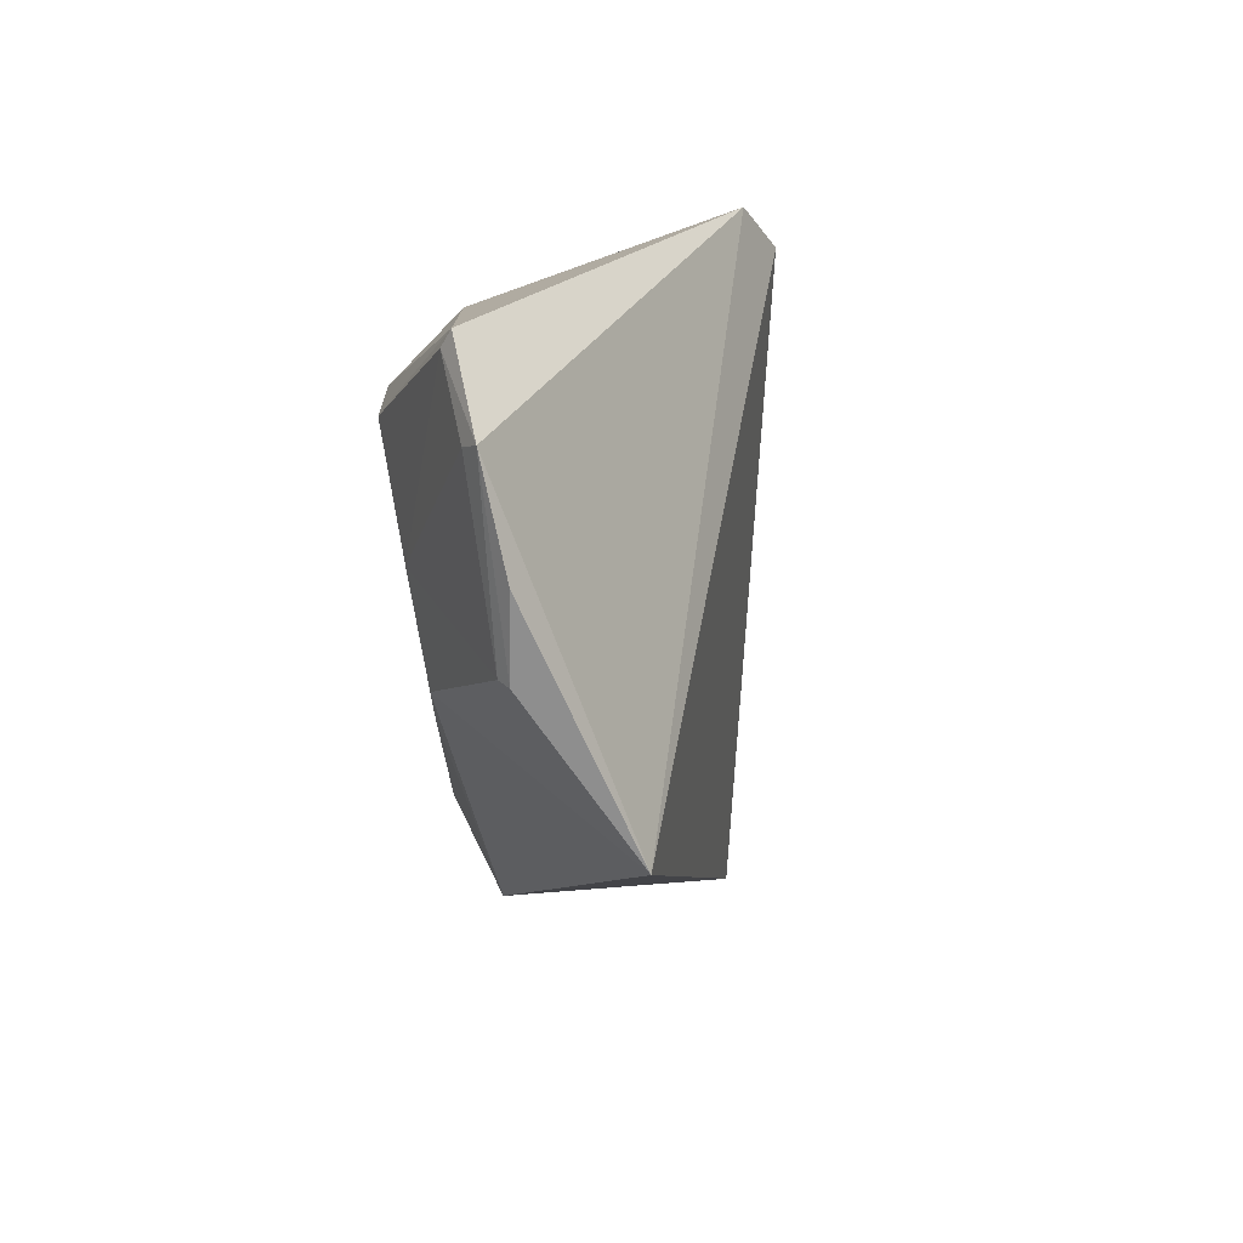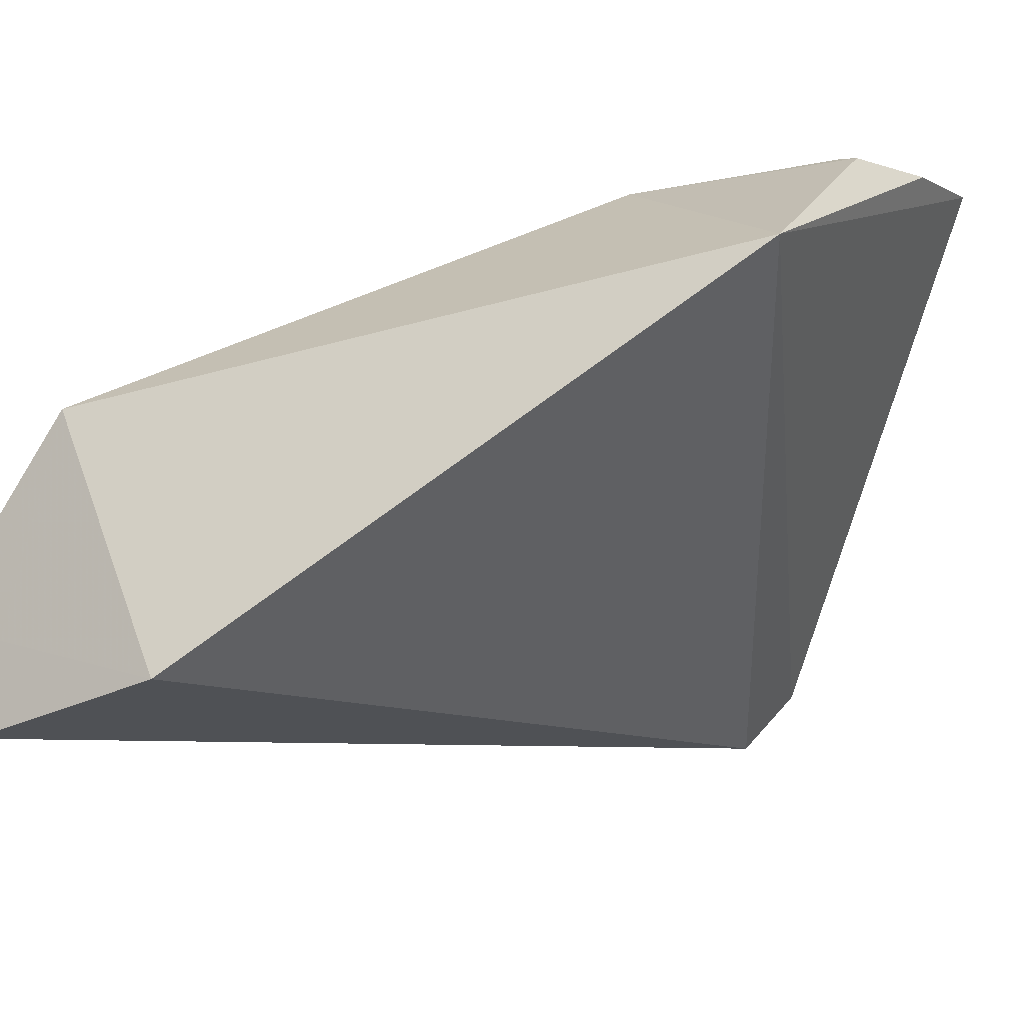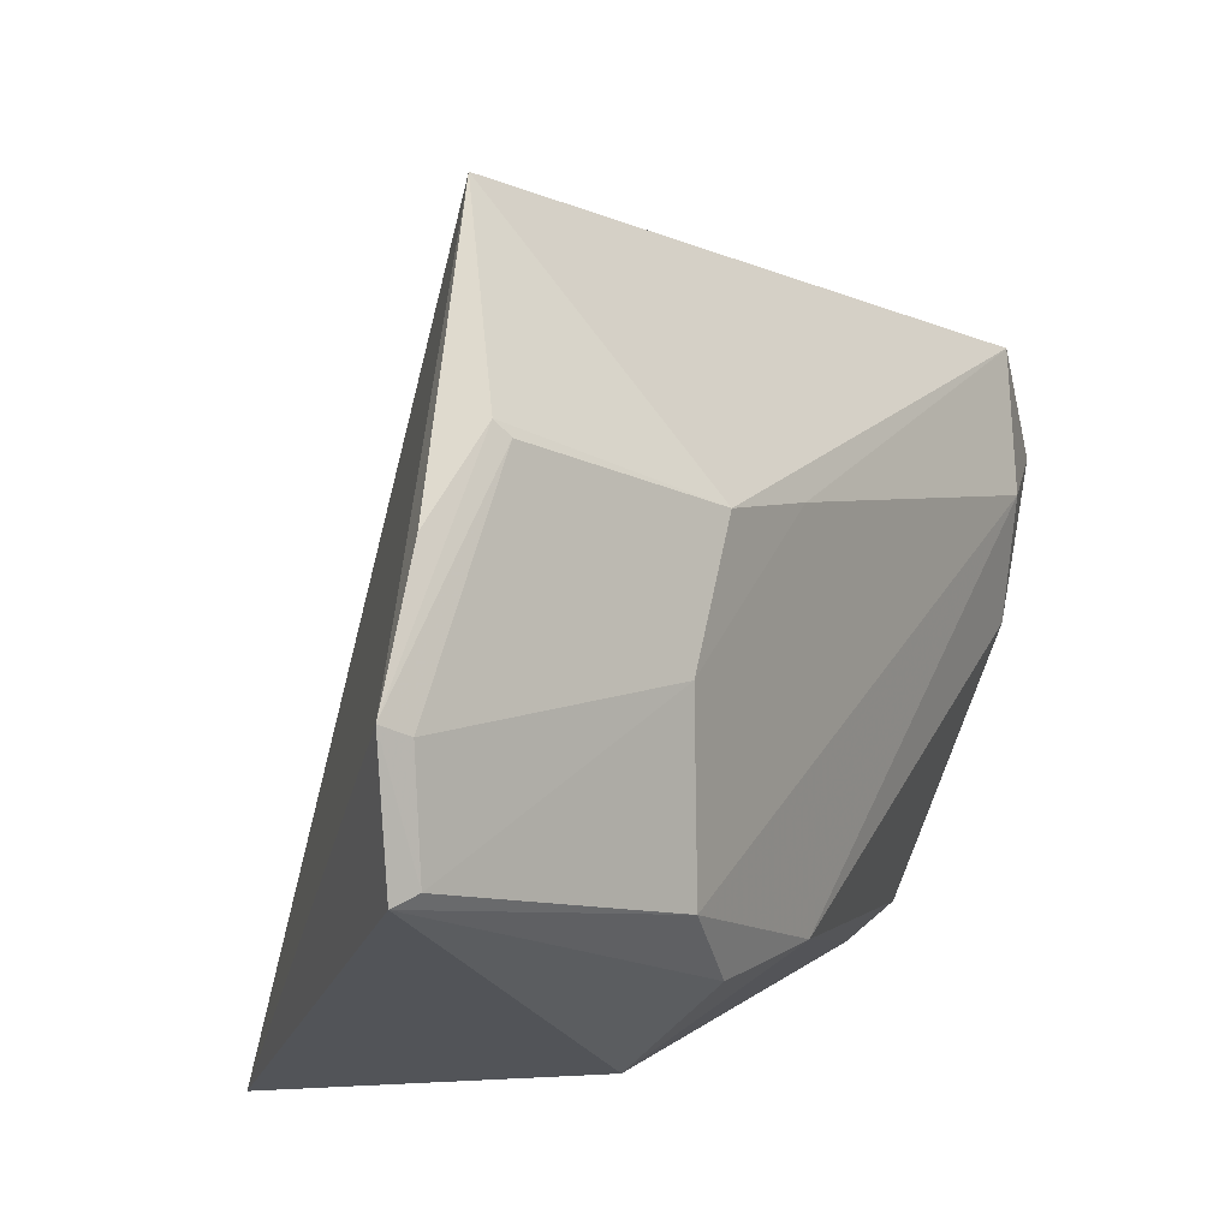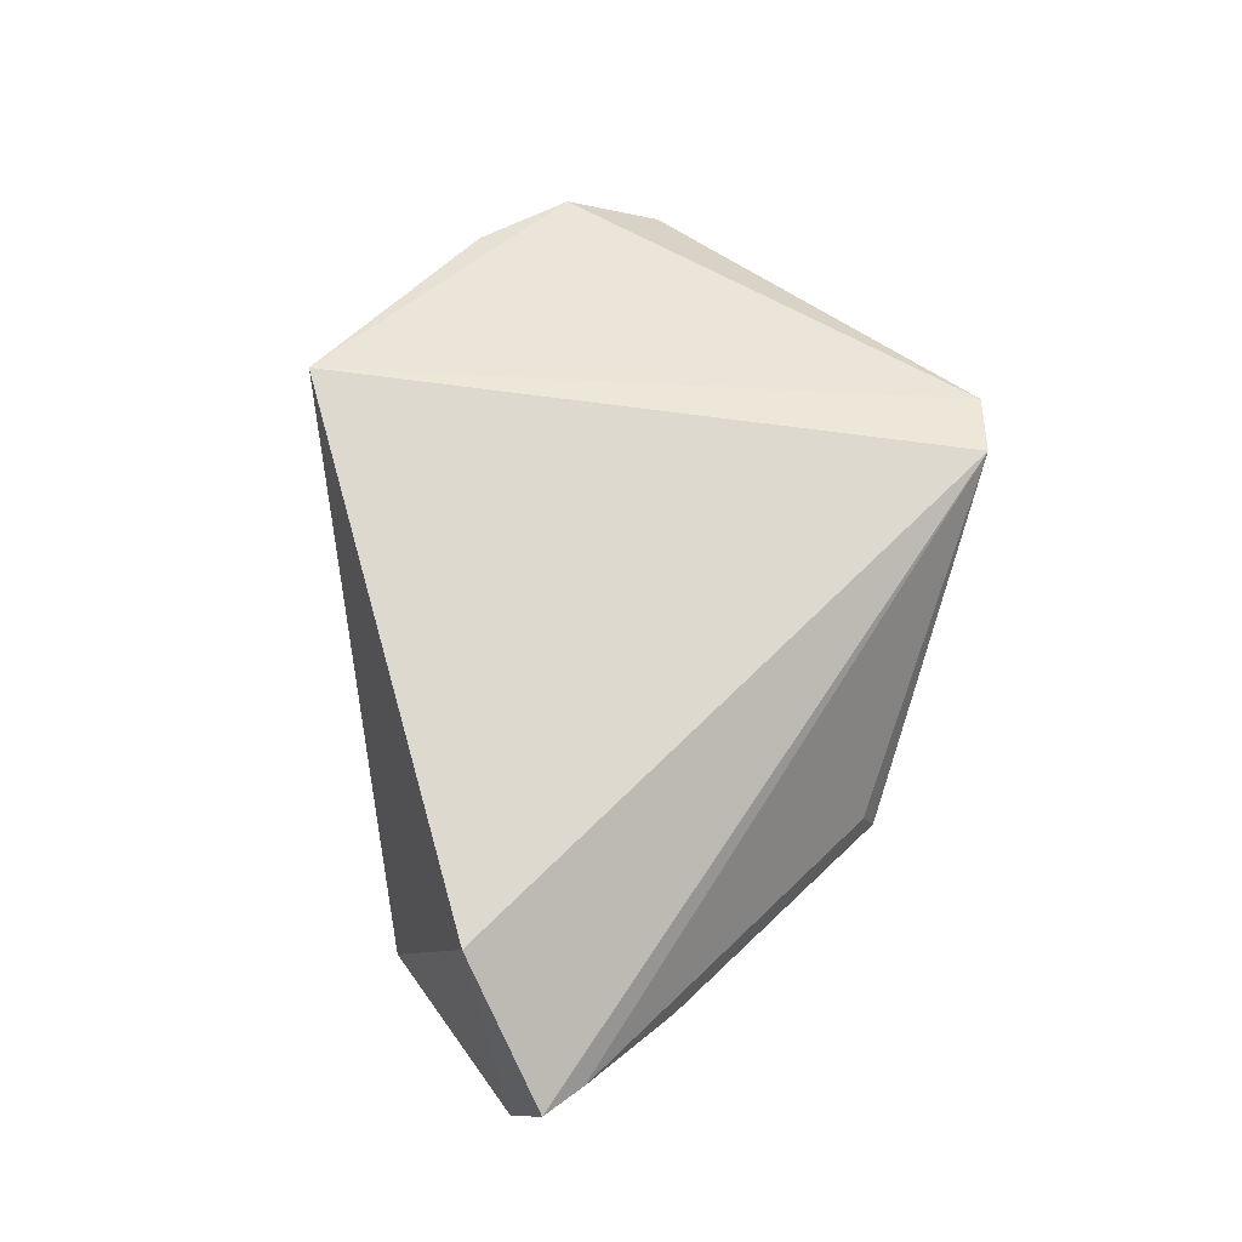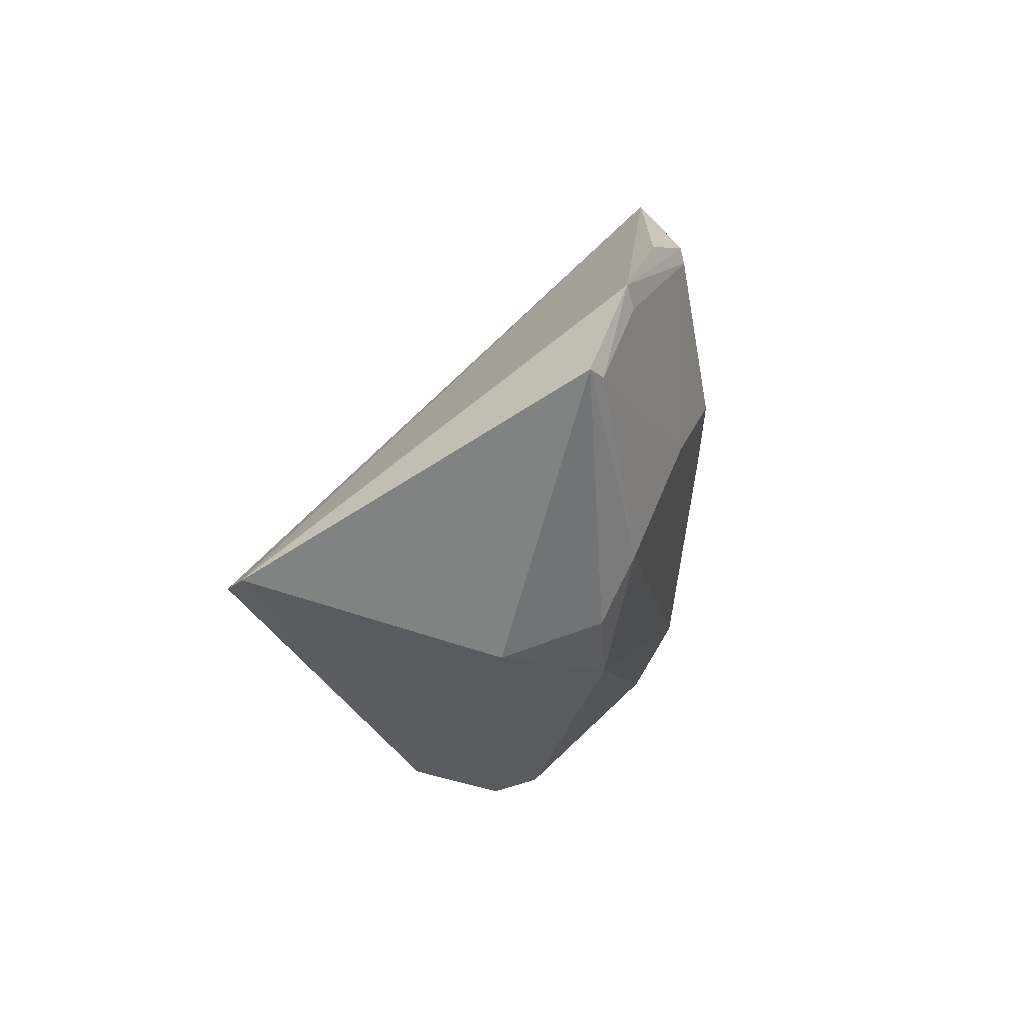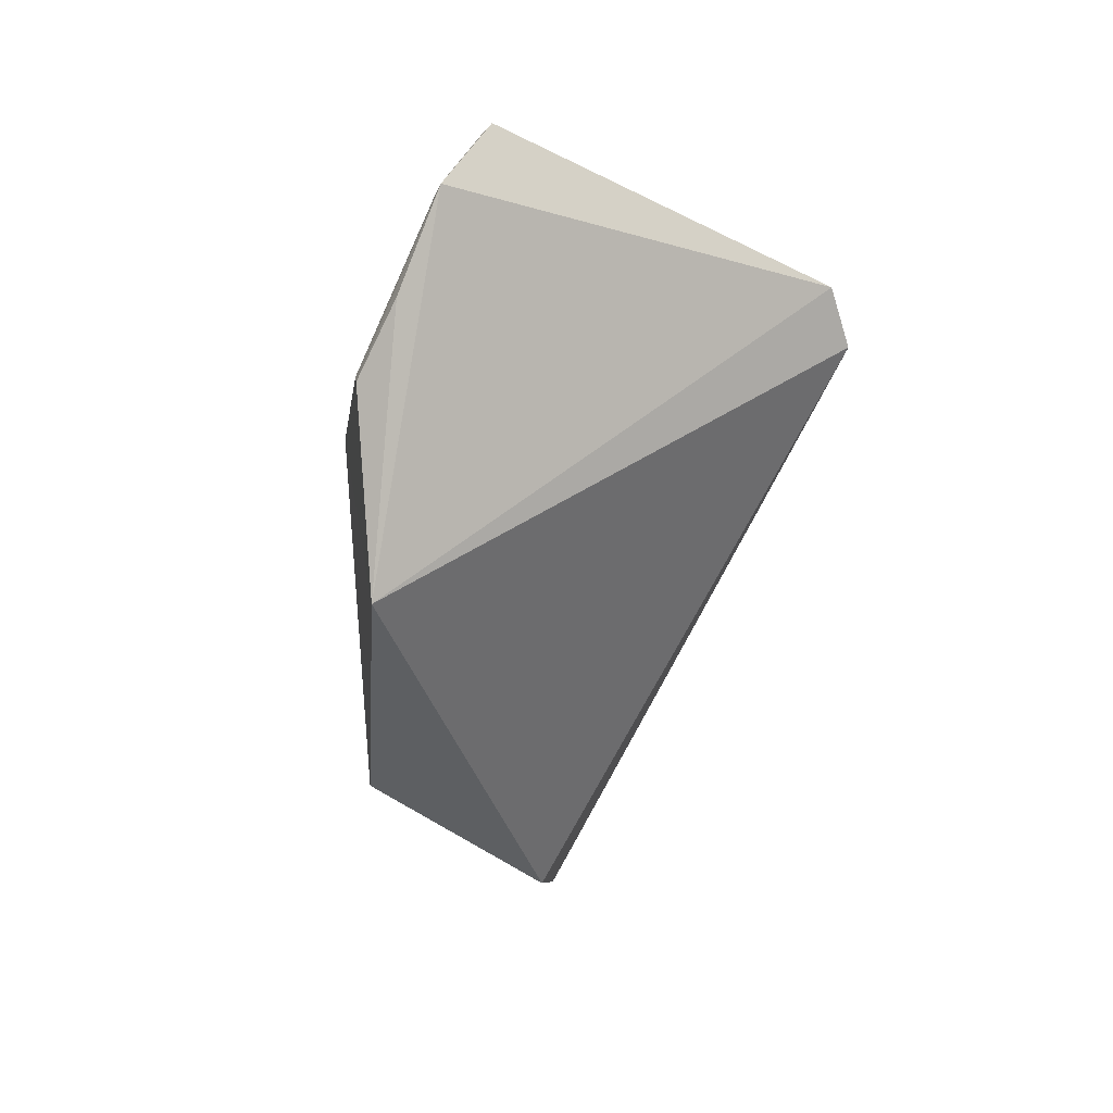
<metadata>
{"format":"obj","ext":"obj","renderer":"f3d","projection":"perspective","resolution":1024,"background":"white","views":[{"elev":69.4,"azim":170.9,"up":"+Z"},{"elev":70.2,"azim":-112.2,"up":"+Y"},{"elev":8.9,"azim":29.9,"up":"+Y"},{"elev":-11.3,"azim":-113.0,"up":"+Z"},{"elev":57.9,"azim":23.9,"up":"+Z"},{"elev":48.1,"azim":-151.4,"up":"+Z"}]}
</metadata>
<code>
v 0.005726 0.01087 0.08331
v 0.01036 0.002373 0.07029
v 0.007923 0.01999 0.03828
v -0.003676 0.01575 0.02947
v -0.01224 -0.006838 0.06514
v 0.004479 -0.004742 0.04621
v 0.0004683 0.02799 0.06929
v 0.009773 0.01627 0.06679
v 0.006043 0.004803 0.08319
v 0.009518 0.008745 0.04194
v -0.001085 -0.005386 0.04574
v 0.005176 -0.005103 0.06659
v -0.00573 0.02094 0.03775
v -0.01041 -0.007607 0.06867
v 0.01003 0.01062 0.06999
v 0.005836 0.02007 0.07638
v 0.006695 0.005233 0.08222
v 0.01007 -0.0006347 0.06094
v 0.009962 0.01414 0.04161
v 0.002233 0.01529 0.02948
v -0.002554 -0.003957 0.04585
v 0.009731 -0.0008574 0.06709
v 0.006347 0.0194 0.07594
v 0.005189 0.01661 0.07997
v 0.006392 0.0103 0.08212
v 0.006522 -0.002785 0.04596
v 0.009848 0.01588 0.06112
v 0.007942 0.01499 0.03583
v 9.312e-05 0.006994 0.03506
v -0.003497 0.01336 0.03101
v 0.004379 -0.002947 0.04404
v 0.007006 0.009173 0.03743
v -0.001862 0.00742 0.0349
v 0.001786 0.01305 0.03076
v 0.003993 0.00976 0.03445
v 0.002522 0.004268 0.03774
f 8 3 7
f 13 7 3
f 13 4 5
f 13 5 7
f 14 7 5
f 14 1 7
f 14 9 1
f 14 12 9
f 14 5 11
f 14 11 6
f 14 6 12
f 16 8 7
f 17 9 2
f 17 1 9
f 17 2 15
f 18 12 6
f 19 18 10
f 19 2 18
f 20 13 3
f 20 4 13
f 21 11 5
f 22 2 9
f 22 9 12
f 22 18 2
f 22 12 18
f 23 15 8
f 23 16 1
f 23 8 16
f 24 16 7
f 24 7 1
f 24 1 16
f 25 17 15
f 25 1 17
f 25 23 1
f 25 15 23
f 26 18 6
f 26 10 18
f 27 8 15
f 27 15 2
f 27 2 19
f 27 19 3
f 27 3 8
f 28 19 10
f 28 20 3
f 28 3 19
f 30 21 5
f 30 5 4
f 30 11 21
f 31 26 6
f 31 6 11
f 31 11 29
f 32 20 28
f 32 26 31
f 32 28 10
f 32 10 26
f 33 29 11
f 33 11 30
f 34 30 4
f 34 4 20
f 34 33 30
f 34 29 33
f 35 32 31
f 35 20 32
f 35 34 20
f 35 31 34
f 36 34 31
f 36 31 29
f 36 29 34

</code>
